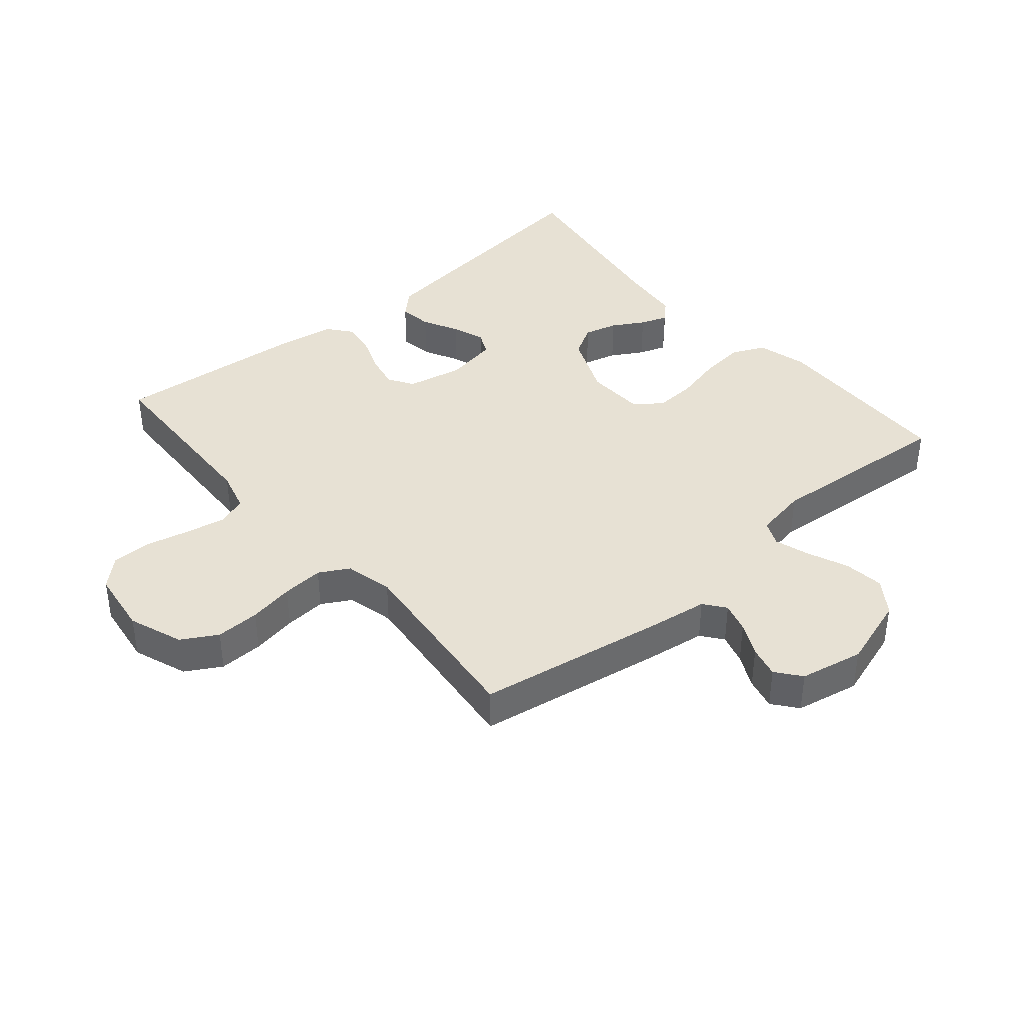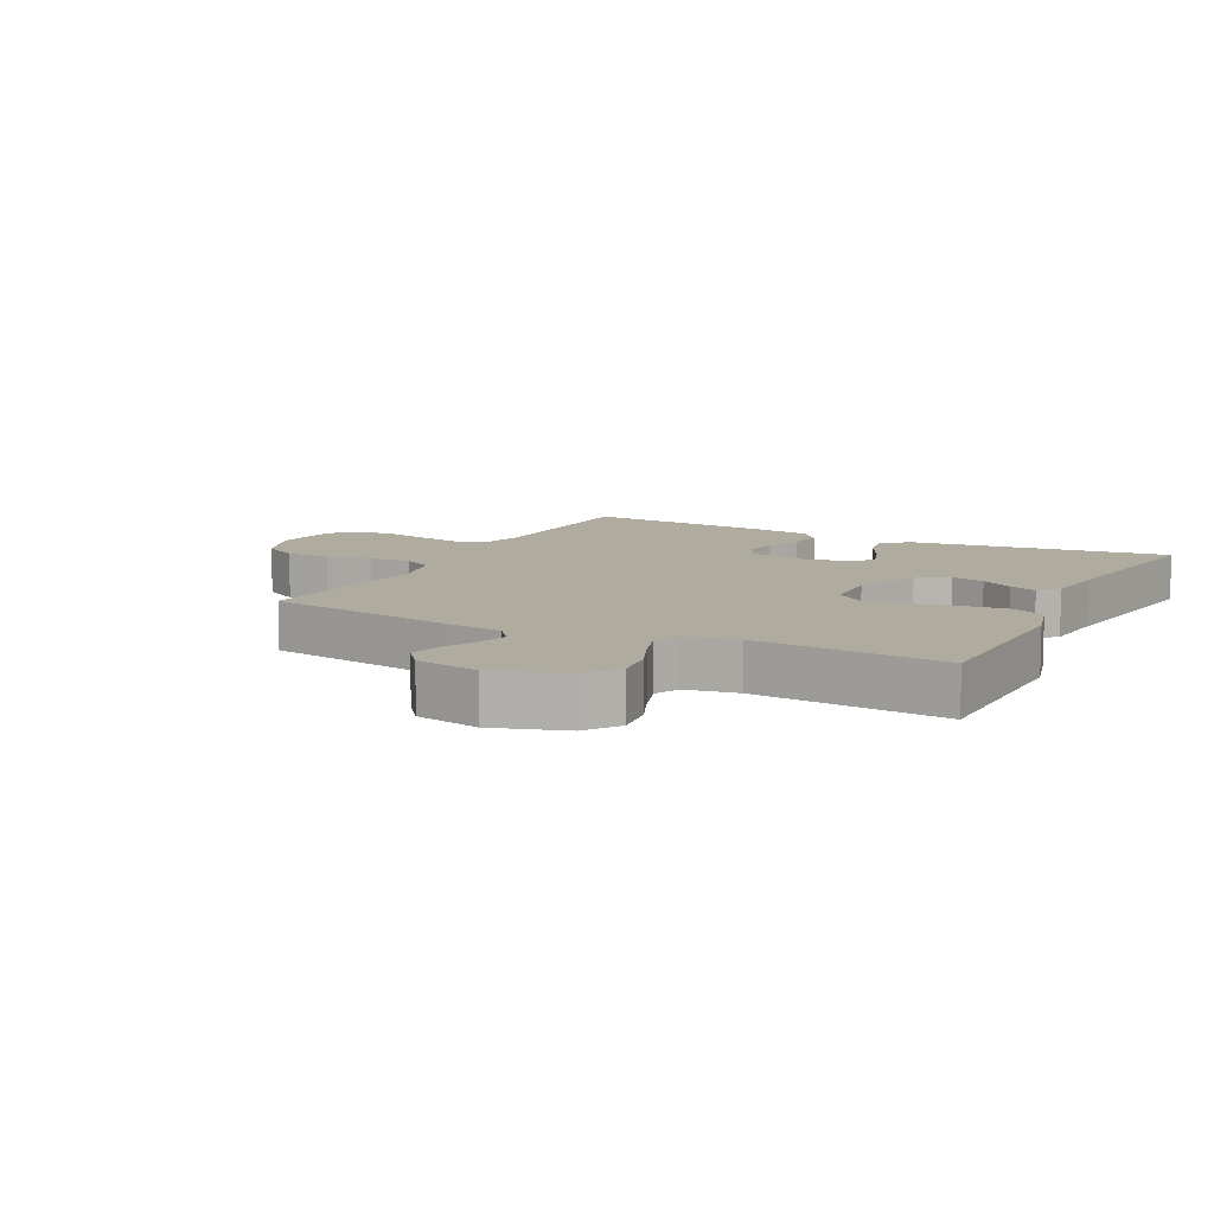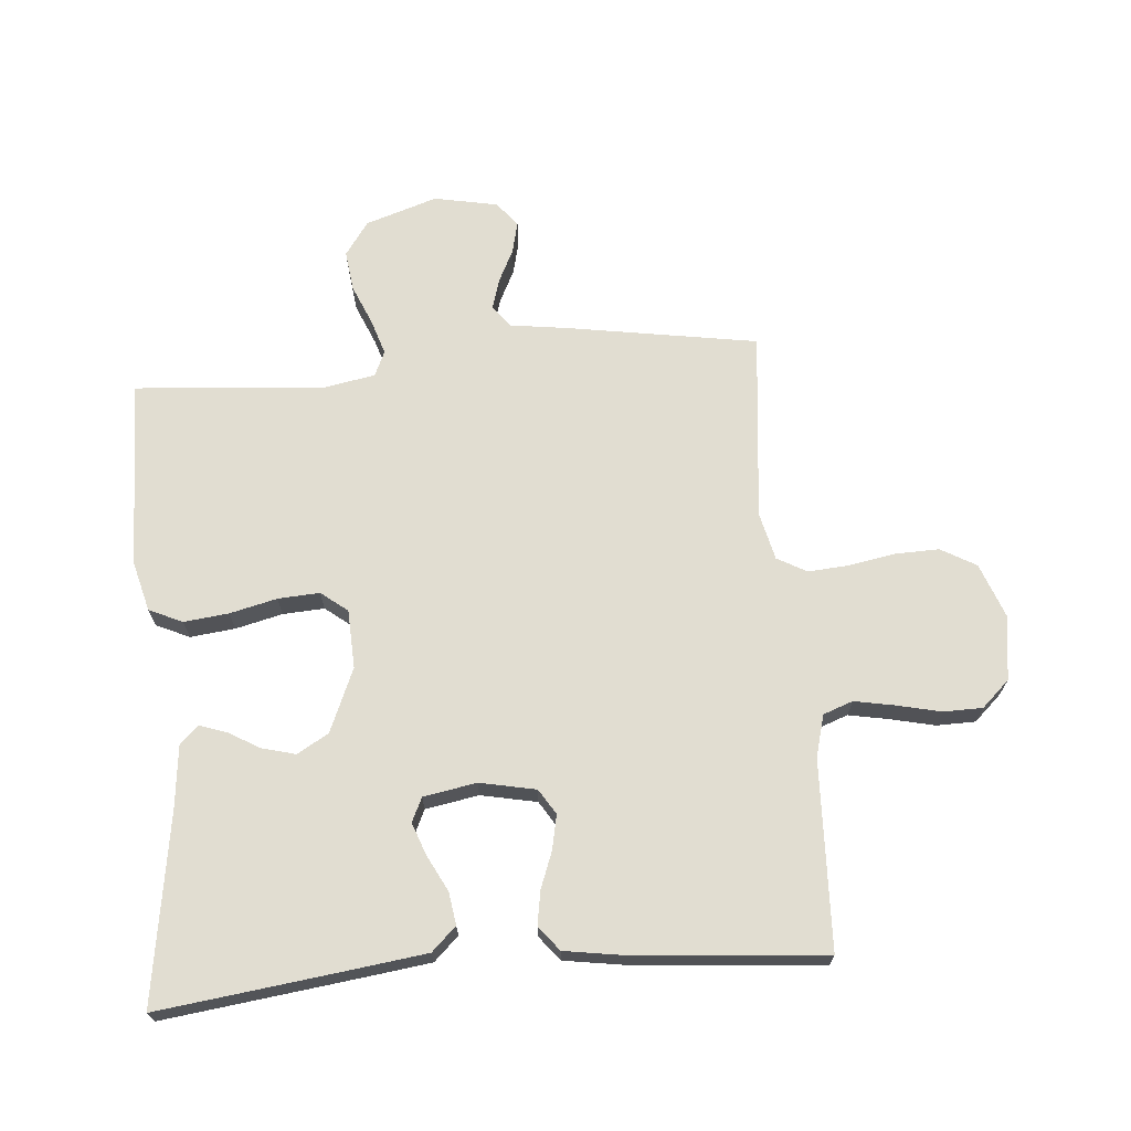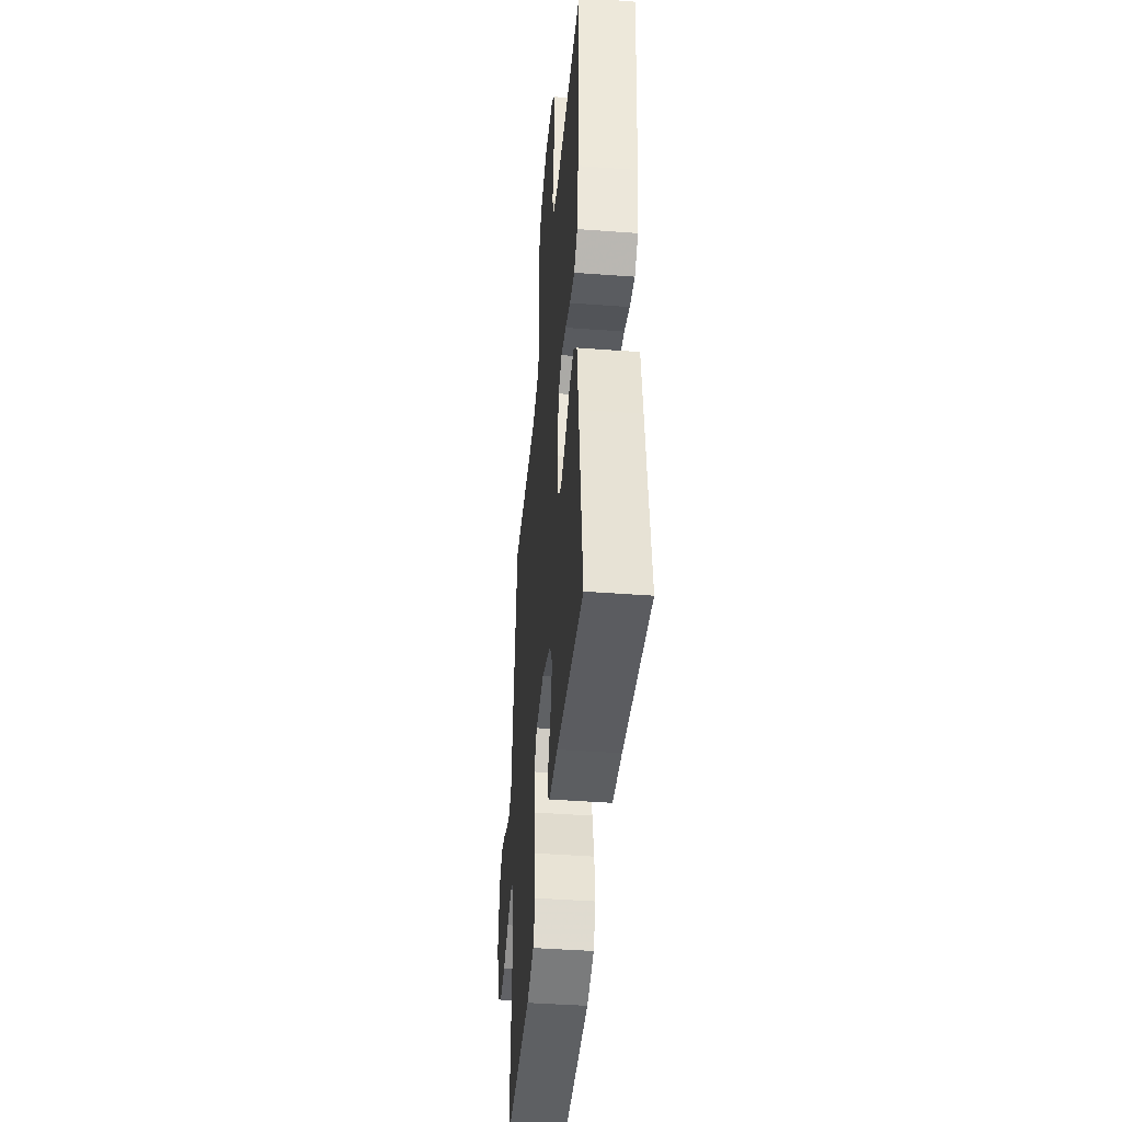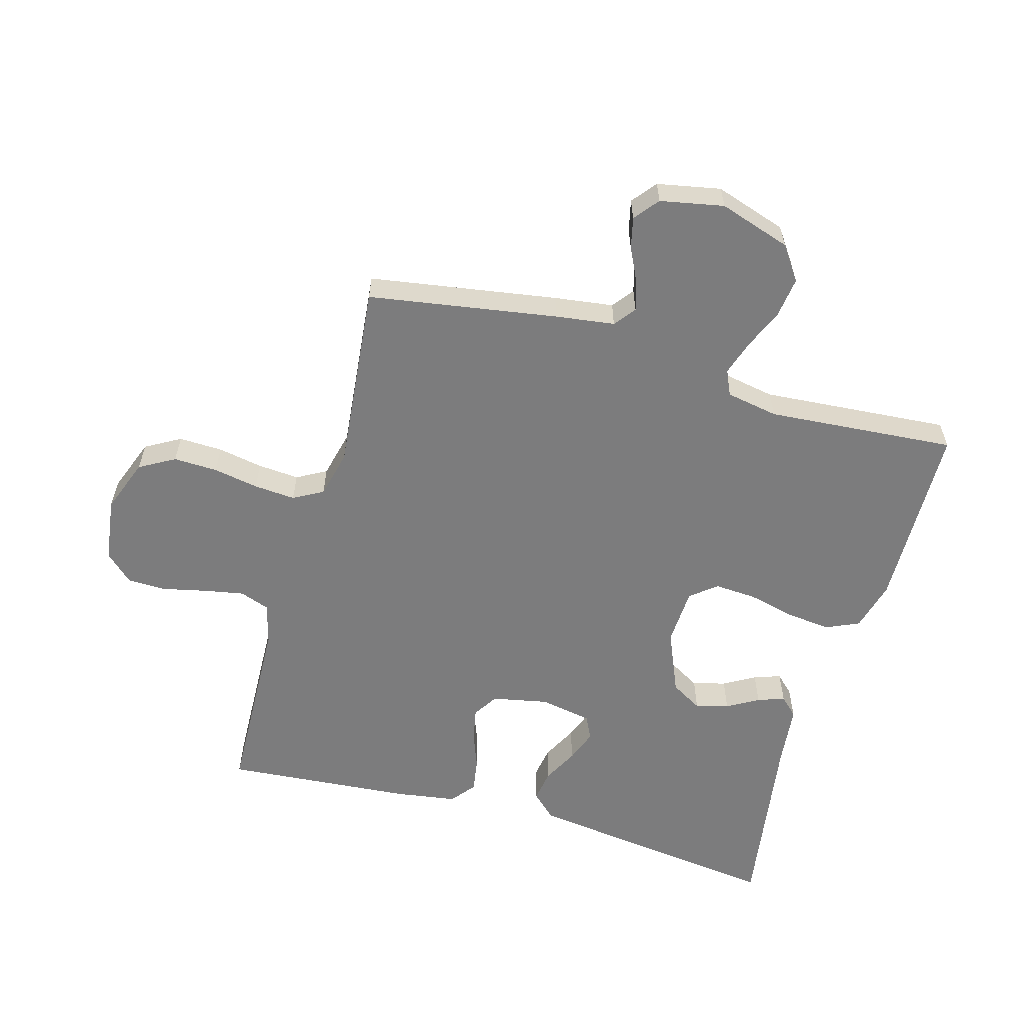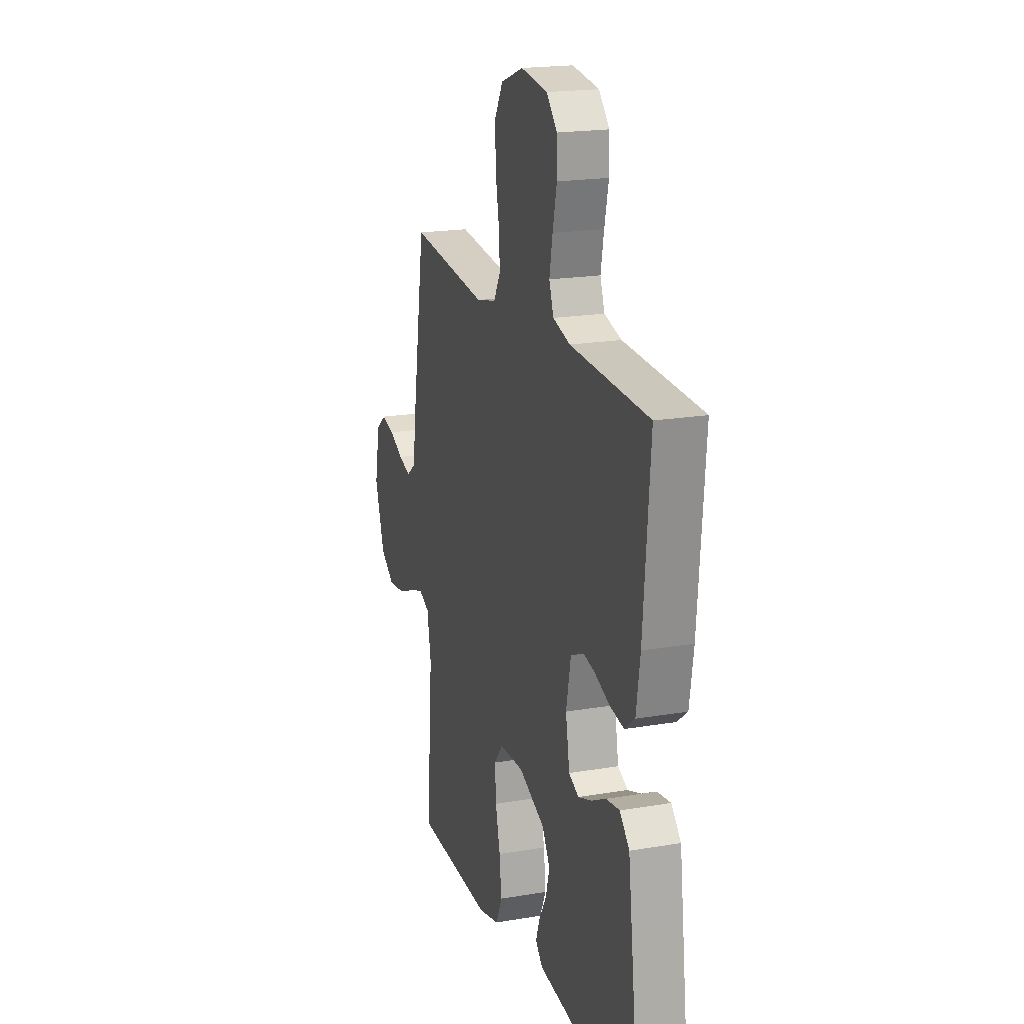
<metadata>
{"format":"obj","ext":"obj","renderer":"f3d","projection":"perspective","resolution":1024,"background":"white","views":[{"elev":39.6,"azim":49.7,"up":"+Y"},{"elev":9.7,"azim":117.1,"up":"+Y"},{"elev":68.8,"azim":-94.8,"up":"+Y"},{"elev":-43.5,"azim":-95.0,"up":"+Z"},{"elev":-58.8,"azim":74.1,"up":"+Y"},{"elev":19.6,"azim":-107.6,"up":"+Z"}]}
</metadata>
<code>
v -0.5 0.07 0.5
v -0.2 0.07 0.511
v -0.134 0.07 0.529
v -0.117 0.07 0.576
v -0.129 0.07 0.64
v -0.145 0.07 0.71
v -0.144 0.07 0.772
v -0.103 0.07 0.816
v 0 0.07 0.83
v 0.086 0.07 0.798
v 0.118 0.07 0.742
v 0.116 0.07 0.672
v 0.103 0.07 0.6
v 0.098 0.07 0.534
v 0.124 0.07 0.487
v 0.2 0.07 0.469
v 0.5 0.07 0.5
v 0.549 0.07 0.2
v 0.562 0.07 0.106
v 0.596 0.07 0.08
v 0.644 0.07 0.094
v 0.697 0.07 0.12
v 0.747 0.07 0.132
v 0.786 0.07 0.101
v 0.806 0.07 0
v 0.769 0.07 -0.114
v 0.715 0.07 -0.152
v 0.651 0.07 -0.144
v 0.587 0.07 -0.117
v 0.531 0.07 -0.099
v 0.491 0.07 -0.117
v 0.476 0.07 -0.2
v 0.5 0.07 -0.5
v 0.2 0.07 -0.507
v 0.12 0.07 -0.486
v 0.096 0.07 -0.433
v 0.104 0.07 -0.362
v 0.122 0.07 -0.287
v 0.126 0.07 -0.221
v 0.093 0.07 -0.179
v 0 0.07 -0.175
v -0.101 0.07 -0.218
v -0.13 0.07 -0.268
v -0.116 0.07 -0.321
v -0.087 0.07 -0.371
v -0.072 0.07 -0.414
v -0.1 0.07 -0.443
v -0.2 0.07 -0.454
v -0.5 0.07 -0.5
v -0.462 0.07 -0.2
v -0.447 0.07 -0.085
v -0.41 0.07 -0.046
v -0.358 0.07 -0.054
v -0.302 0.07 -0.083
v -0.25 0.07 -0.102
v -0.212 0.07 -0.084
v -0.197 0.07 0
v -0.215 0.07 0.089
v -0.255 0.07 0.114
v -0.309 0.07 0.103
v -0.367 0.07 0.081
v -0.421 0.07 0.072
v -0.46 0.07 0.103
v -0.475 0.07 0.2
v -0.5 0 0.5
v -0.2 0 0.511
v -0.134 0 0.529
v -0.117 0 0.576
v -0.129 0 0.64
v -0.145 0 0.71
v -0.144 0 0.772
v -0.103 0 0.816
v 0 0 0.83
v 0.086 0 0.798
v 0.118 0 0.742
v 0.116 0 0.672
v 0.103 0 0.6
v 0.098 0 0.534
v 0.124 0 0.487
v 0.2 0 0.469
v 0.5 0 0.5
v 0.549 0 0.2
v 0.562 0 0.106
v 0.596 0 0.08
v 0.644 0 0.094
v 0.697 0 0.12
v 0.747 0 0.132
v 0.786 0 0.101
v 0.806 0 0
v 0.769 0 -0.114
v 0.715 0 -0.152
v 0.651 0 -0.144
v 0.587 0 -0.117
v 0.531 0 -0.099
v 0.491 0 -0.117
v 0.476 0 -0.2
v 0.5 0 -0.5
v 0.2 0 -0.507
v 0.12 0 -0.486
v 0.096 0 -0.433
v 0.104 0 -0.362
v 0.122 0 -0.287
v 0.126 0 -0.221
v 0.093 0 -0.179
v 0 0 -0.175
v -0.101 0 -0.218
v -0.13 0 -0.268
v -0.116 0 -0.321
v -0.087 0 -0.371
v -0.072 0 -0.414
v -0.1 0 -0.443
v -0.2 0 -0.454
v -0.5 0 -0.5
v -0.462 0 -0.2
v -0.447 0 -0.085
v -0.41 0 -0.046
v -0.358 0 -0.054
v -0.302 0 -0.083
v -0.25 0 -0.102
v -0.212 0 -0.084
v -0.197 0 0
v -0.215 0 0.089
v -0.255 0 0.114
v -0.309 0 0.103
v -0.367 0 0.081
v -0.421 0 0.072
v -0.46 0 0.103
v -0.475 0 0.2
f 63 64 1 2
f 60 61 62 63
f 59 60 63 2
f 58 59 2 3
f 57 58 3 4
f 51 52 53 54
f 51 54 55
f 48 49 50 51
f 48 51 55
f 47 48 55 56
f 44 45 46 47
f 43 44 47 56
f 35 36 37 38
f 35 38 39
f 32 33 34 35
f 31 32 35 39
f 30 31 39 40
f 26 27 28 29
f 26 29 30
f 25 26 30
f 21 22 23 24
f 20 21 24 25
f 16 17 18 19
f 15 16 19
f 10 11 12 13
f 10 13 14
f 9 10 14
f 8 9 14
f 5 6 7 8
f 4 5 8 14
f 57 4 14 15
f 42 43 56 57
f 41 42 57 15
f 20 25 30 40
f 19 20 40 41
f 15 19 41
f 66 65 128 127
f 127 126 125 124
f 66 127 124 123
f 67 66 123 122
f 68 67 122 121
f 118 117 116 115
f 119 118 115
f 115 114 113 112
f 119 115 112
f 120 119 112 111
f 111 110 109 108
f 120 111 108 107
f 102 101 100 99
f 103 102 99
f 99 98 97 96
f 103 99 96 95
f 104 103 95 94
f 93 92 91 90
f 94 93 90
f 94 90 89
f 88 87 86 85
f 89 88 85 84
f 83 82 81 80
f 83 80 79
f 77 76 75 74
f 78 77 74
f 78 74 73
f 78 73 72
f 72 71 70 69
f 78 72 69 68
f 79 78 68 121
f 121 120 107 106
f 79 121 106 105
f 104 94 89 84
f 105 104 84 83
f 105 83 79
f 1 65 66 2
f 2 66 67 3
f 3 67 68 4
f 4 68 69 5
f 5 69 70 6
f 6 70 71 7
f 7 71 72 8
f 8 72 73 9
f 9 73 74 10
f 10 74 75 11
f 11 75 76 12
f 12 76 77 13
f 13 77 78 14
f 14 78 79 15
f 15 79 80 16
f 16 80 81 17
f 17 81 82 18
f 18 82 83 19
f 19 83 84 20
f 20 84 85 21
f 21 85 86 22
f 22 86 87 23
f 23 87 88 24
f 24 88 89 25
f 25 89 90 26
f 26 90 91 27
f 27 91 92 28
f 28 92 93 29
f 29 93 94 30
f 30 94 95 31
f 31 95 96 32
f 32 96 97 33
f 33 97 98 34
f 34 98 99 35
f 35 99 100 36
f 36 100 101 37
f 37 101 102 38
f 38 102 103 39
f 39 103 104 40
f 40 104 105 41
f 41 105 106 42
f 42 106 107 43
f 43 107 108 44
f 44 108 109 45
f 45 109 110 46
f 46 110 111 47
f 47 111 112 48
f 48 112 113 49
f 49 113 114 50
f 50 114 115 51
f 51 115 116 52
f 52 116 117 53
f 53 117 118 54
f 54 118 119 55
f 55 119 120 56
f 56 120 121 57
f 57 121 122 58
f 58 122 123 59
f 59 123 124 60
f 60 124 125 61
f 61 125 126 62
f 62 126 127 63
f 63 127 128 64
f 64 128 65 1

</code>
